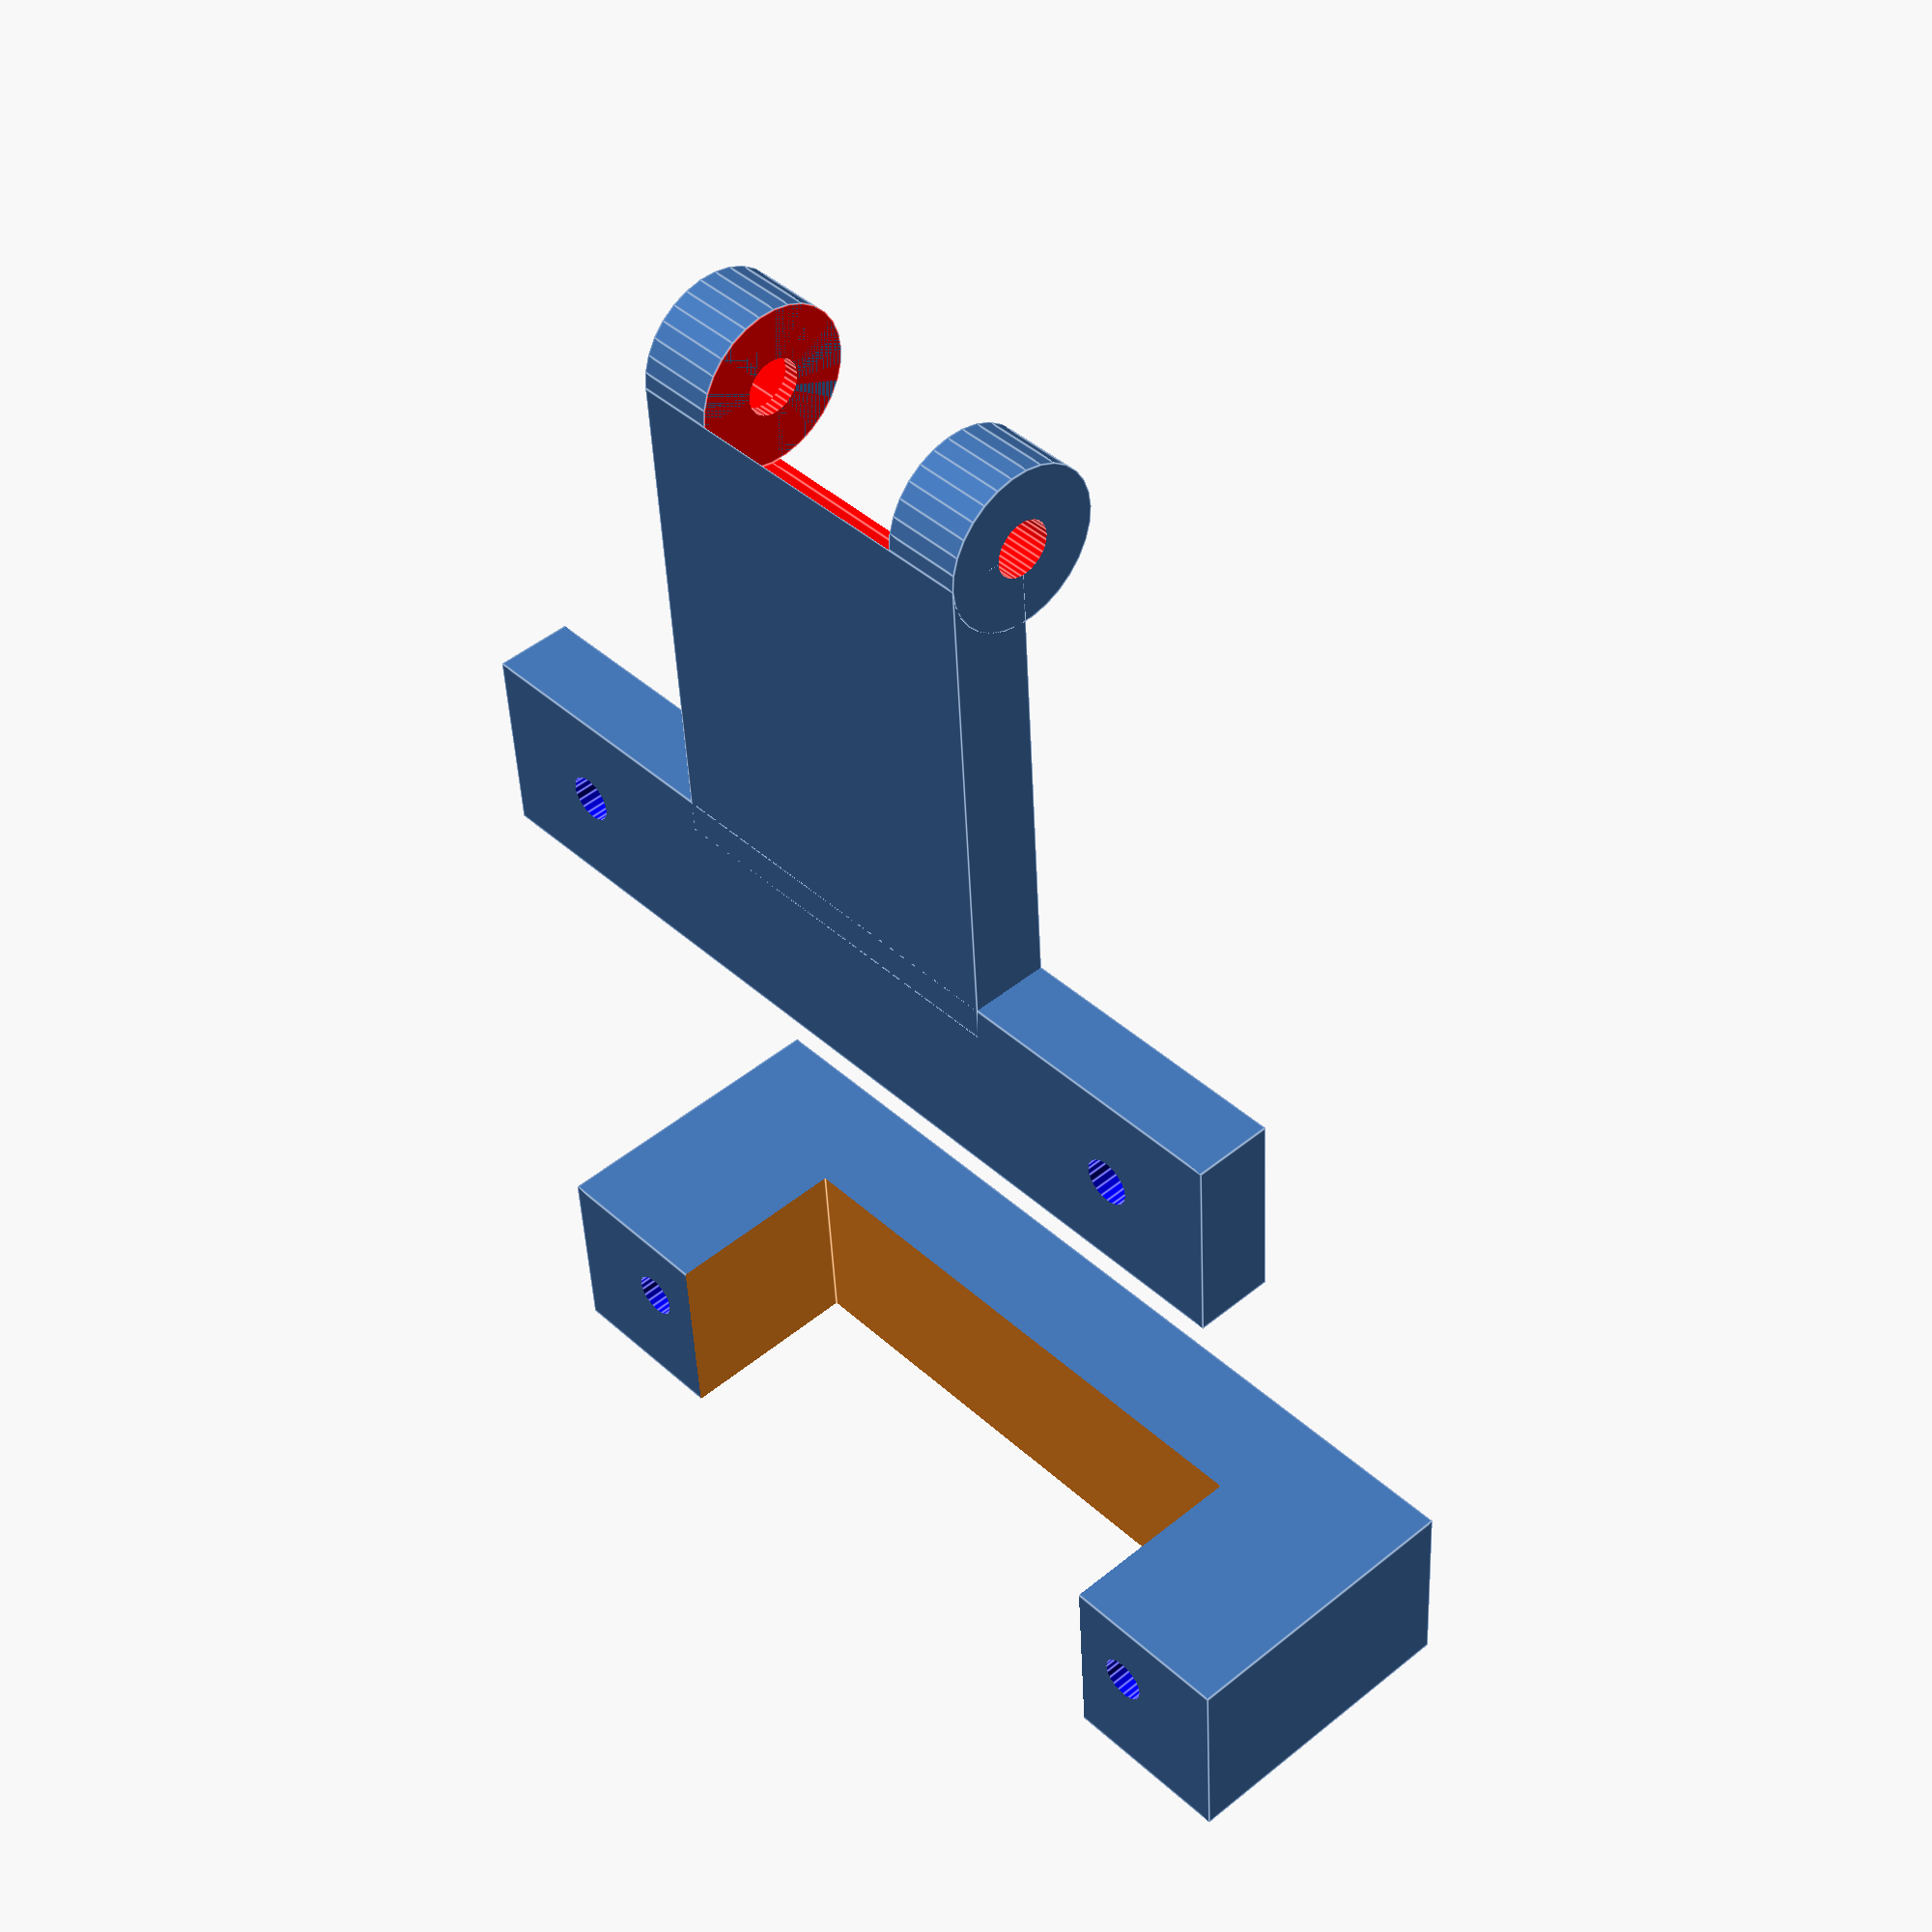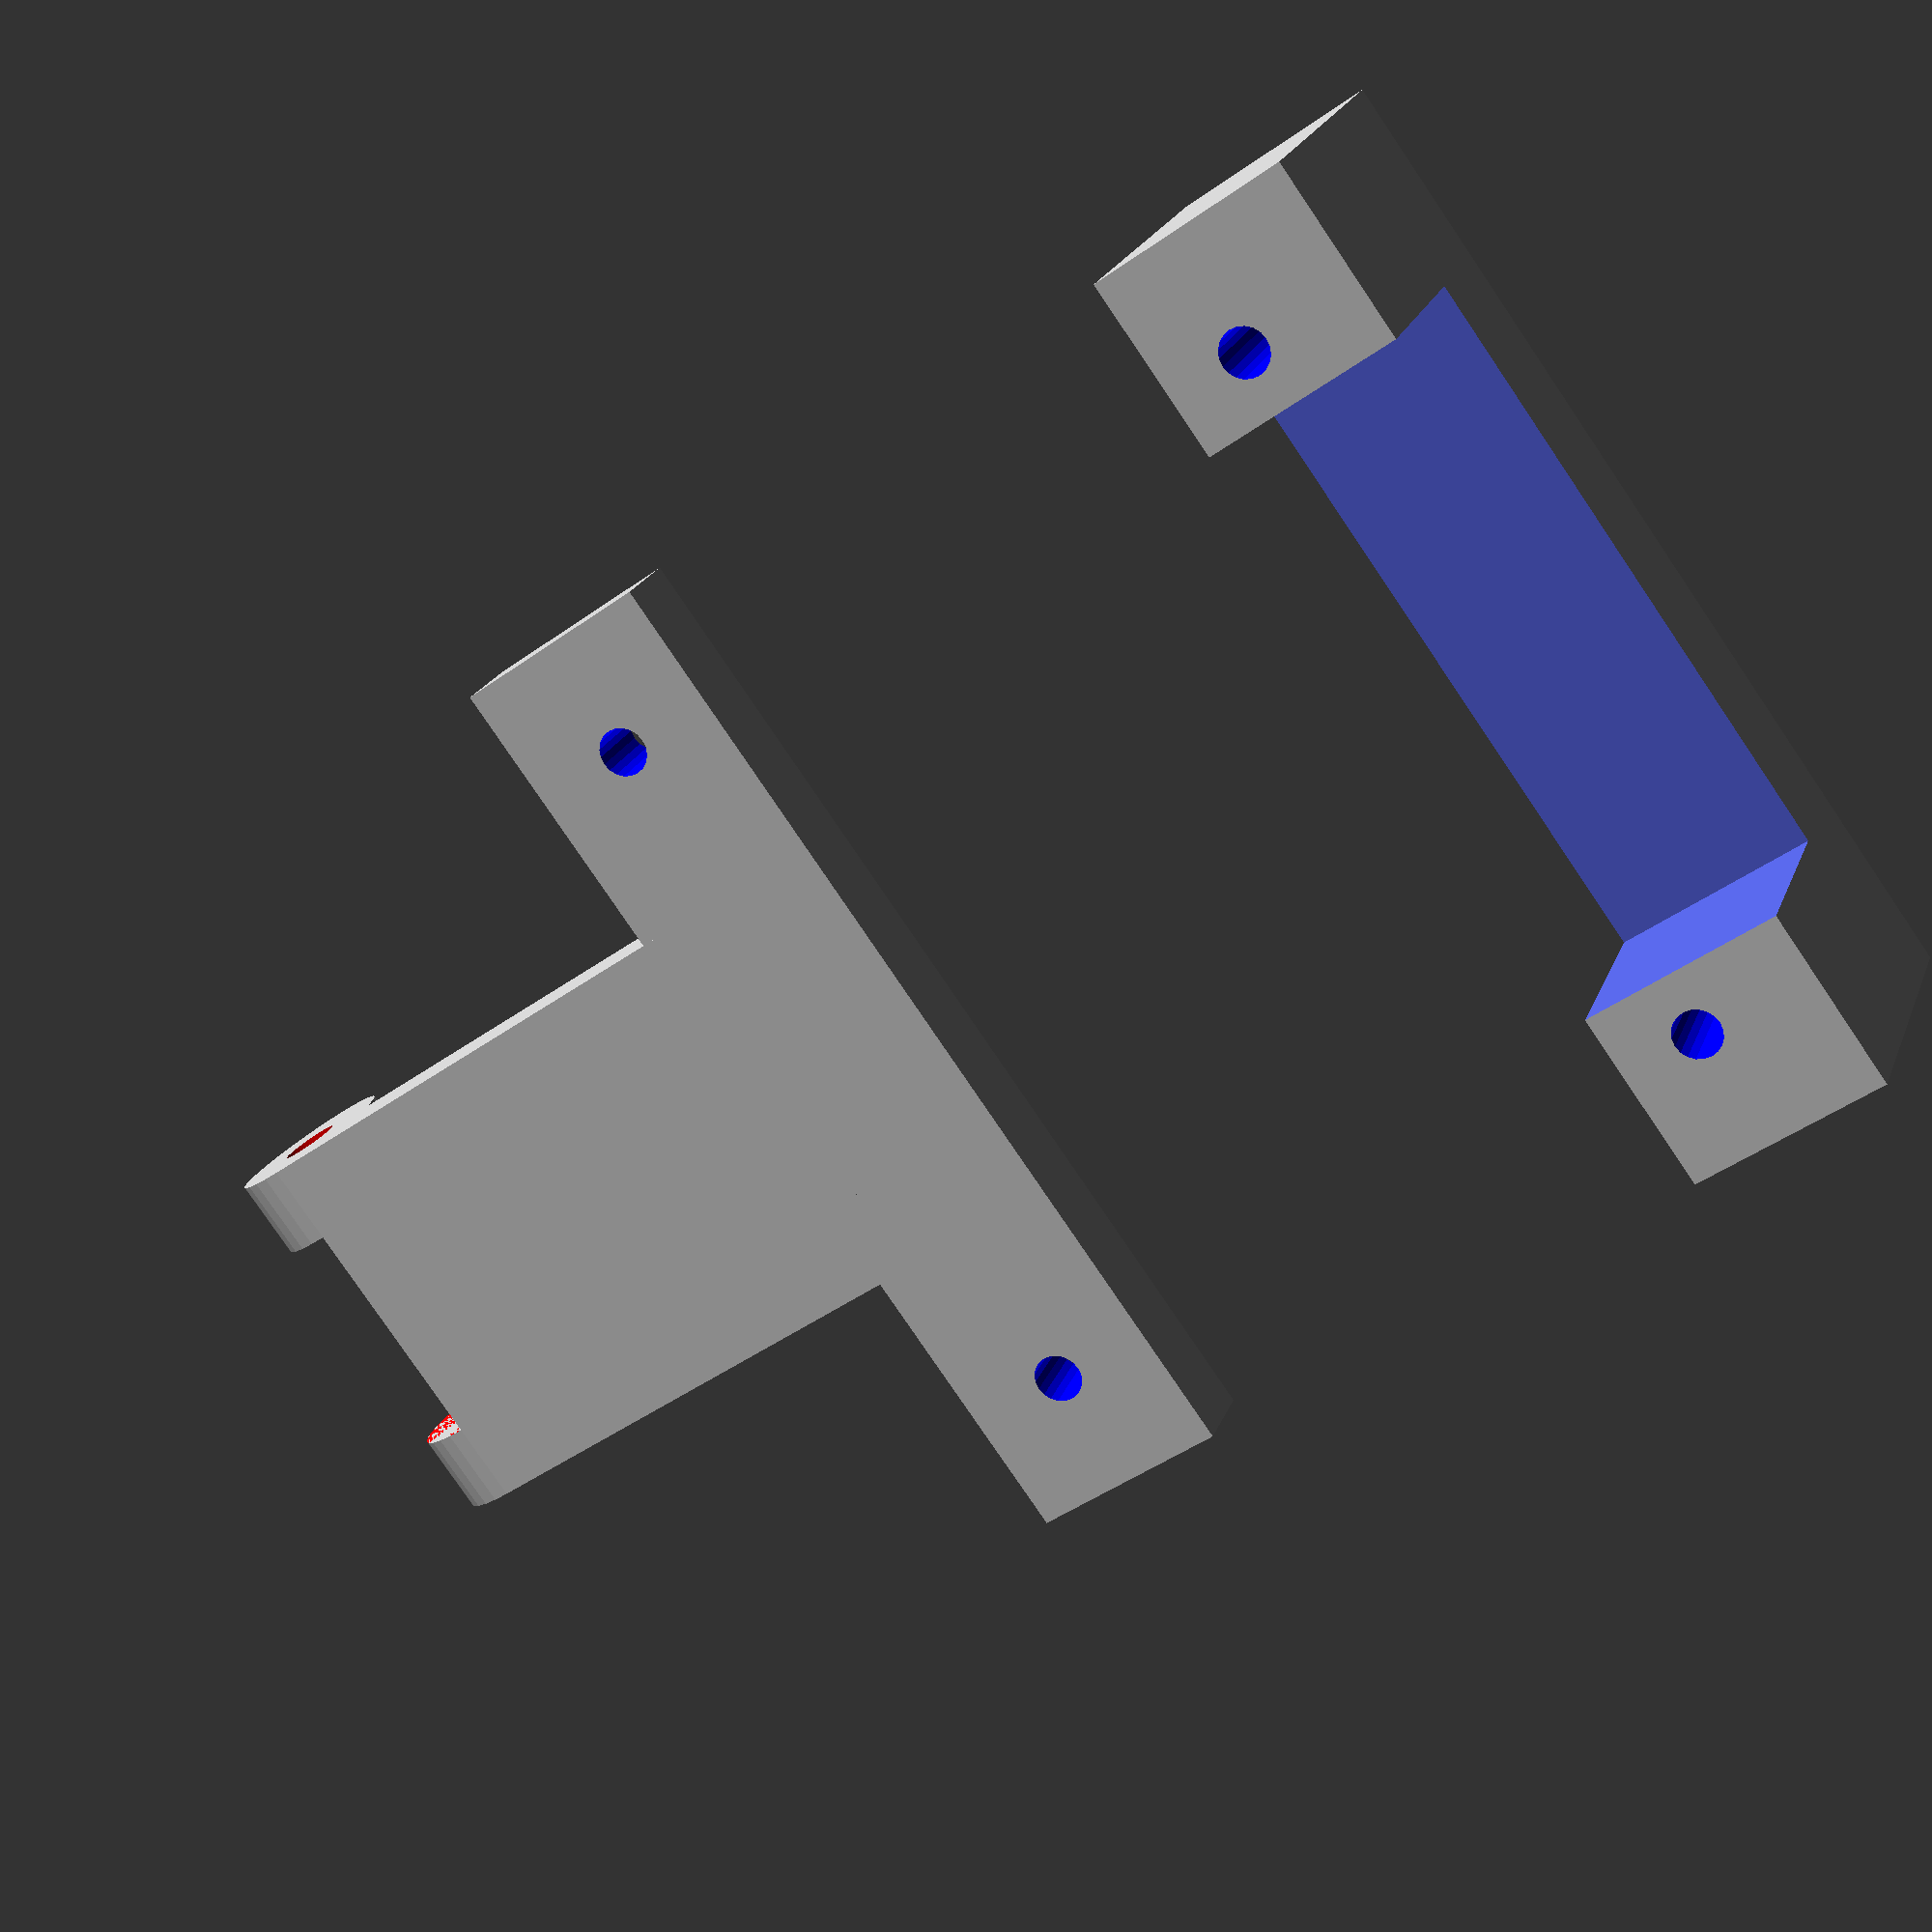
<openscad>
inch = 25.4;

module screw(d){
  translate([0, 0, -15])color("blue")cylinder(h=30, d=d, $fn=20);
}

module m3_screws(){
    translate([-.9, -.9, 0] * inch)screw(3);
    translate([-.9,  .9, 0] * inch)screw(3);
    translate([.9,  -.9, 0] * inch)screw(3);
    translate([.9,  .9, 0] * inch)screw(3);

    translate([-.3, -.3, 0] * inch)screw(3);
    translate([-.3,  .3, 0] * inch)screw(3);
    translate([.3,  -.3, 0] * inch)screw(3);
    translate([.3,  .3, 0] * inch)screw(3);
}

module led(){
  translate([.15 * inch, .15 * inch, 0])rotate([0, 0, 45])translate([-2.5, -2.5, 0])cube([5, 5, 1.7]);
}

module ultim8x8(){
  difference(){
    union(){
      color("green")translate([-1.2 * inch, -1.2 * inch, 0])cube([2.4 * inch, 2.4 * inch, 1.6]);
      translate([-1.2 * inch, -1.2 * inch, 0])
      for(i=[0:7]){
	for(j=[0:7]){
	  translate([.3 * i * inch, .3 * j * inch, 1.6])led();
	}
      }
    }
    m3_screws();
  }
}

//ultim8x8();
translate([0, 0, -5])
rotate([0, 180, 0])
difference(){
  translate([0, (1.2 - .25) * inch, -10])difference(){
    cube([2.4 * inch, .5 * inch, 20], center=true);
    translate([0, 0, 5])cube([1.5 * inch, .5 * inch + 2, 15], center=true);
  }
  m3_screws();
}

cam_w = 25;
cam_h = 24;
difference(){
  translate([0, -.9 * inch, -2.5])cube([2.4 * inch, .5 * inch, 5], center=true);
  m3_screws();
}

xx = 33;
translate([0, -60, 0])
  difference(){
  union(){
    translate([-cam_w/2, 0, 0])rotate([0, 90, 0])cylinder(d=10, h=5, $fn=30);
    translate([+cam_w/2-5, 0, 0])rotate([0, 90, 0])cylinder(d=10, h=5, $fn=30);
    translate([0, xx/2, -2.5])cube([cam_w, xx, 5],center=true);
  }
  yy = 15;
  color("red")translate([-100, 0, 0])rotate([0, 90, 0])cylinder(d=3.5, h=200, $fn=30);
  color("red")translate([-yy/2, 0, 0])rotate([0, 90, 0])cylinder(d=10, h=yy, $fn=30);
  color("red")translate([-10-cam_w/2+4, 0, 0])rotate([0, 90, 0])cylinder(d=6.25, h=10, $fn=6);
  d1 = 2.4 * inch * sqrt(2) - 2;
  d2 = 2.8 * inch * sqrt(2);
  h = 20;
}

</openscad>
<views>
elev=313.1 azim=183.6 roll=227.2 proj=p view=edges
elev=338.3 azim=306.0 roll=197.2 proj=p view=wireframe
</views>
